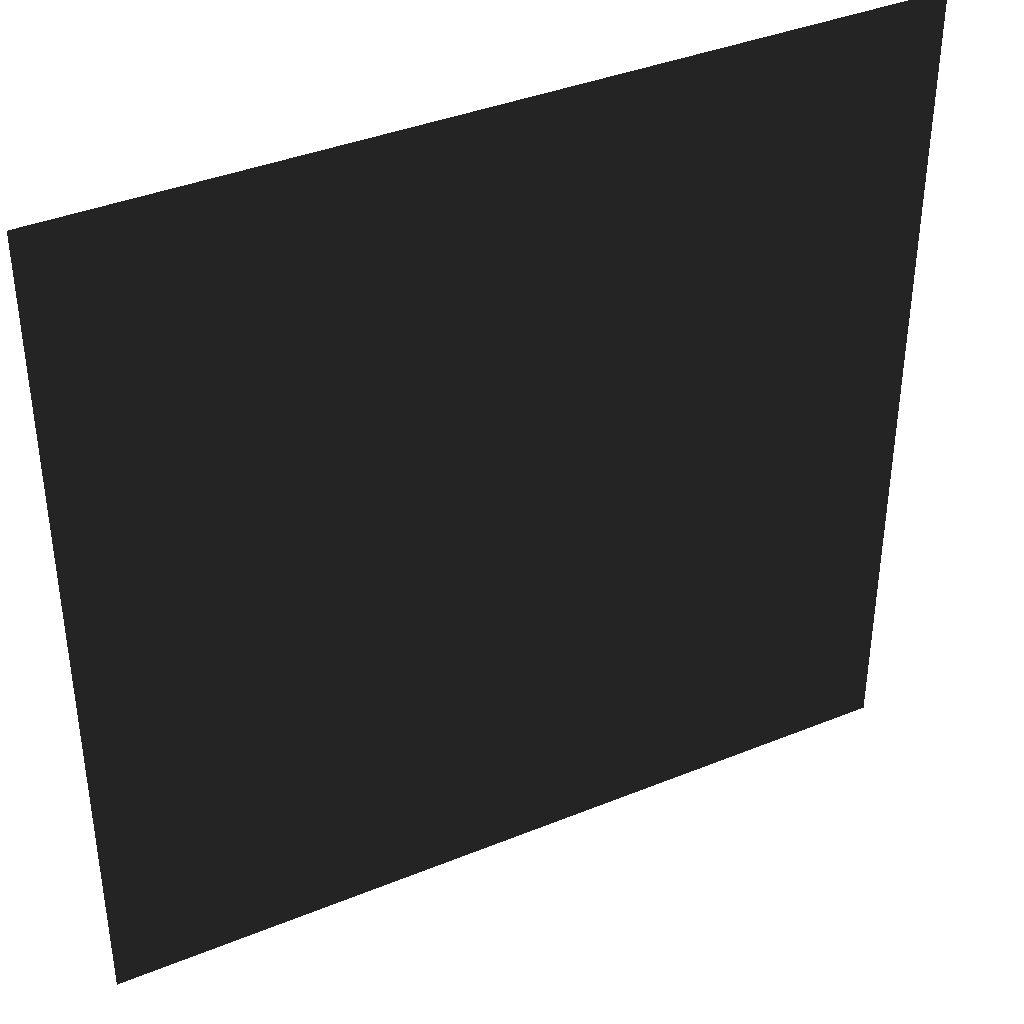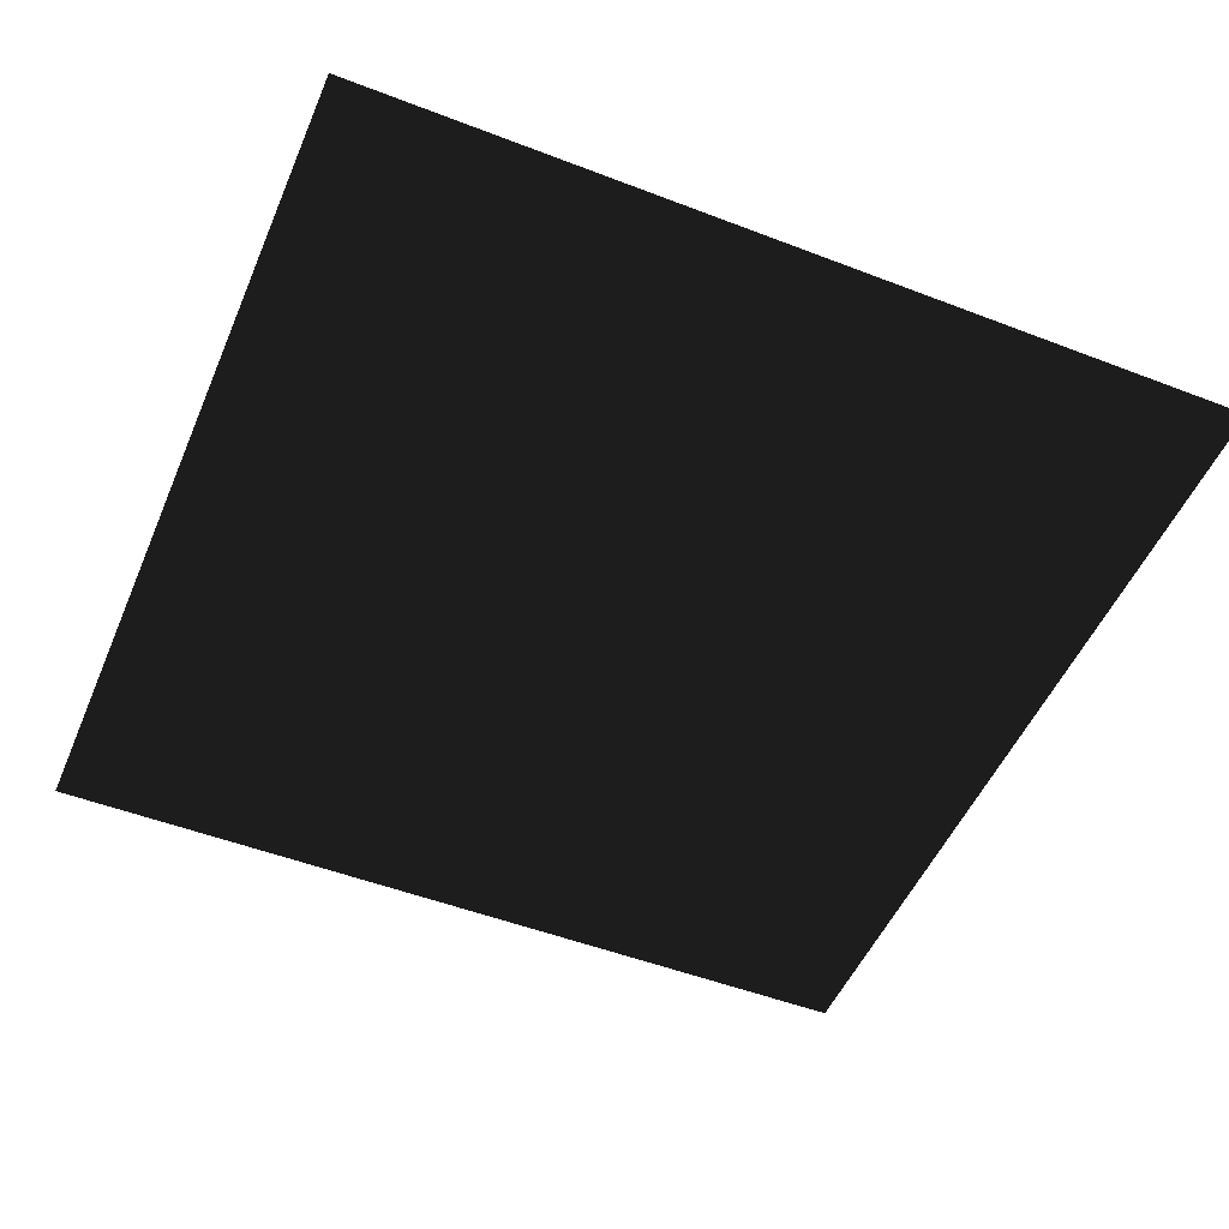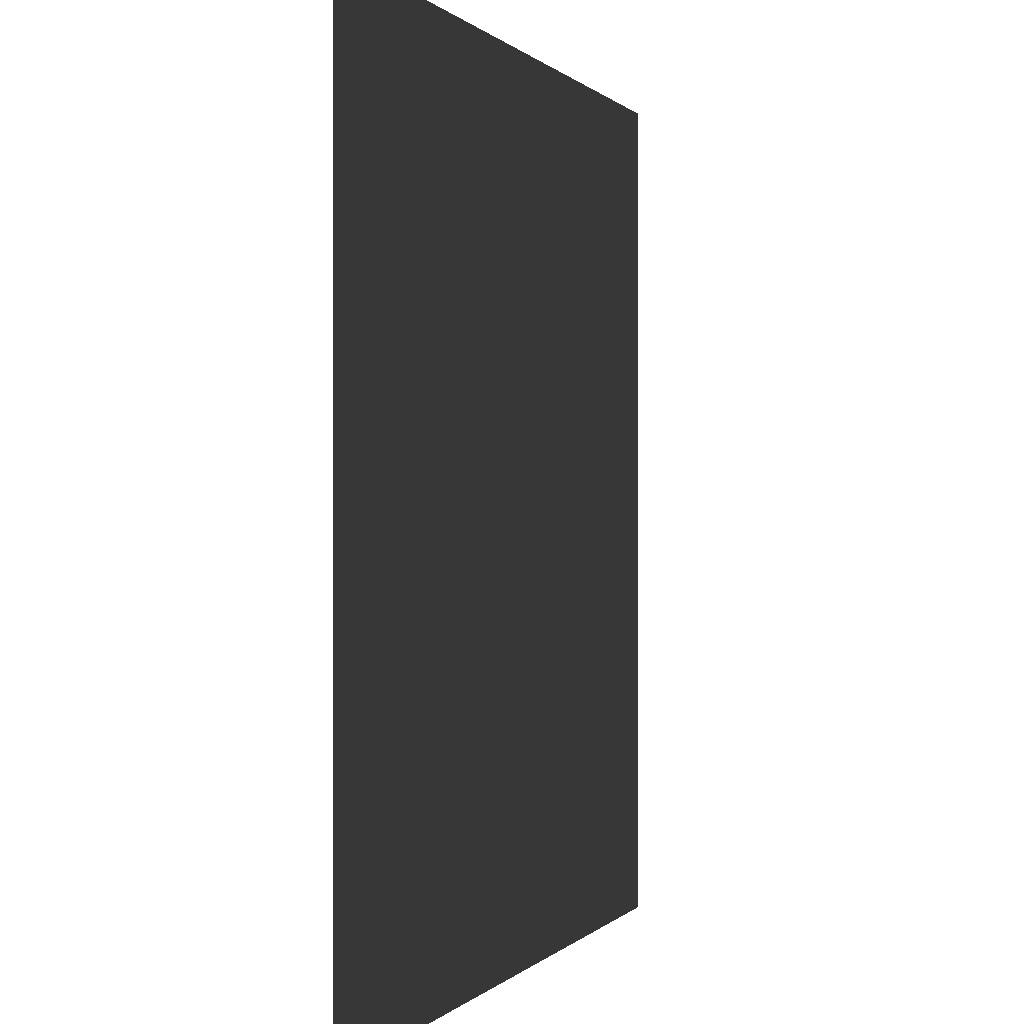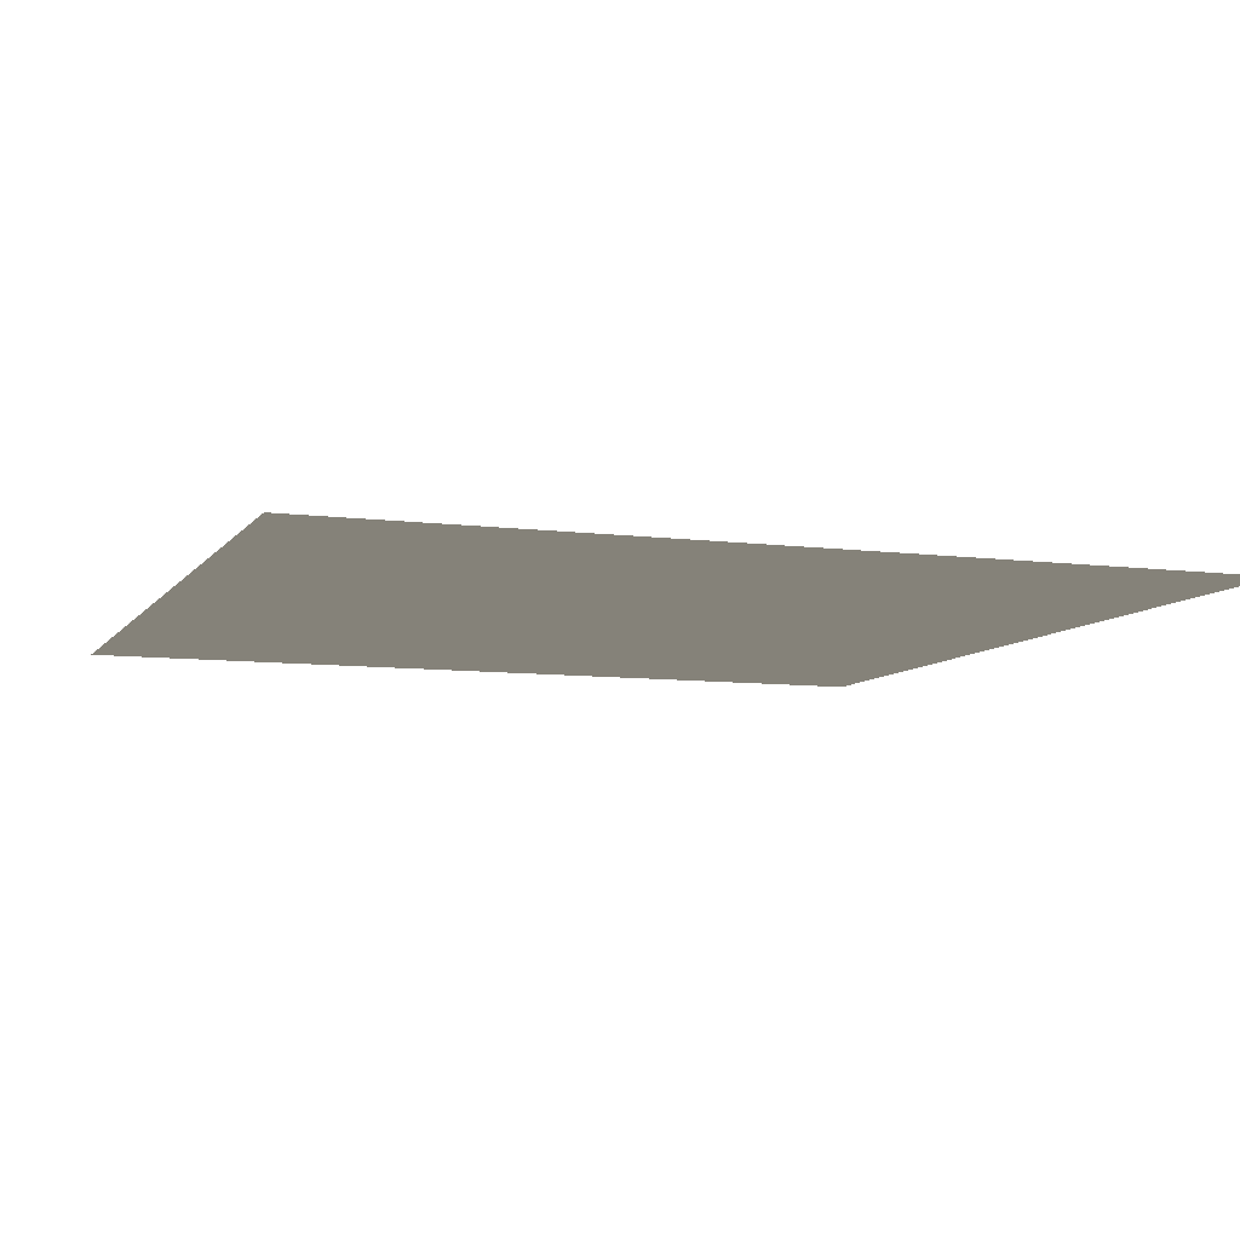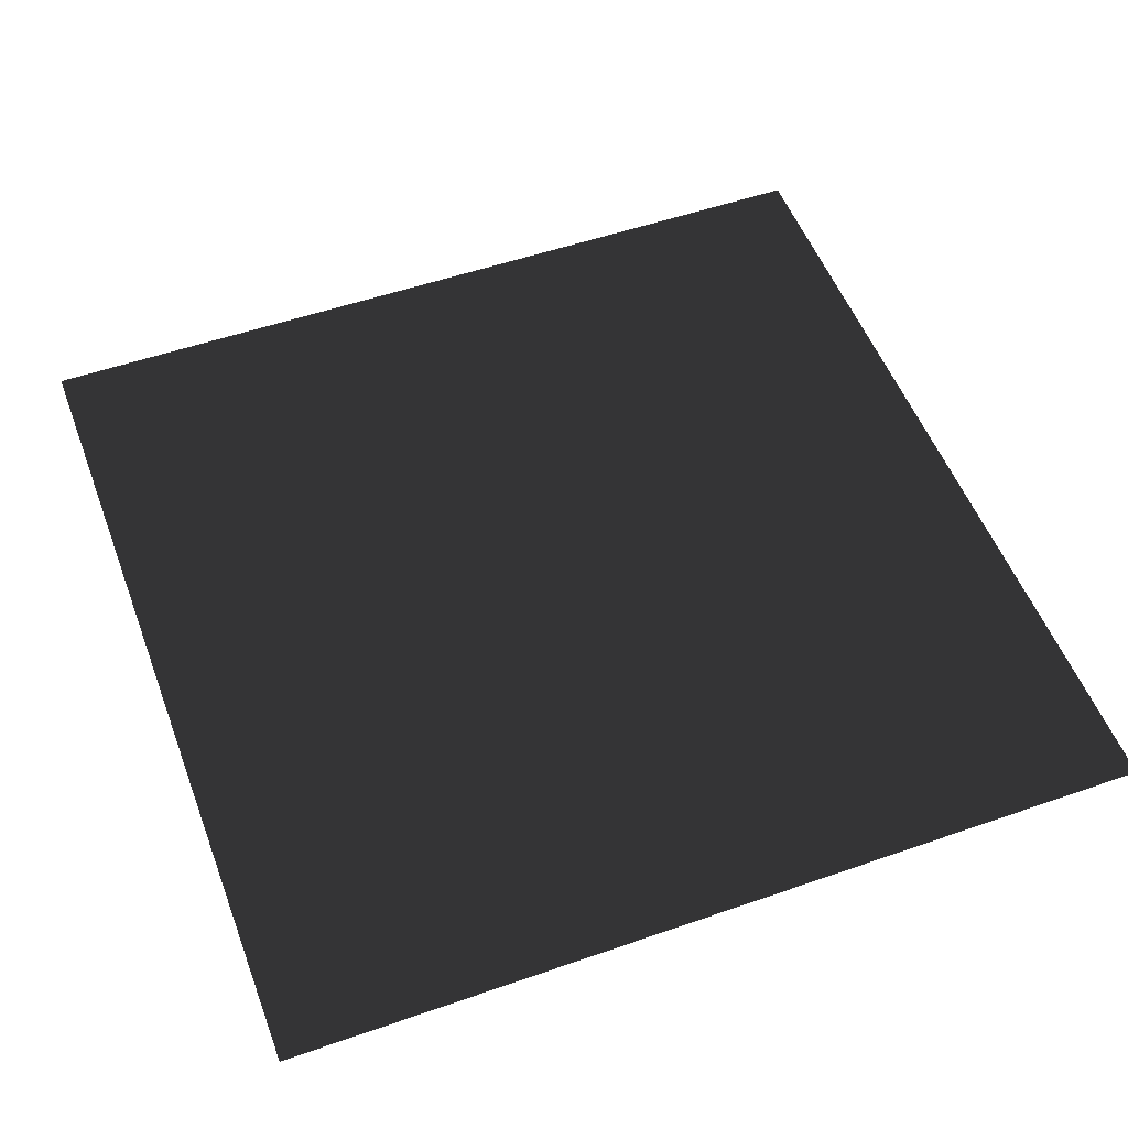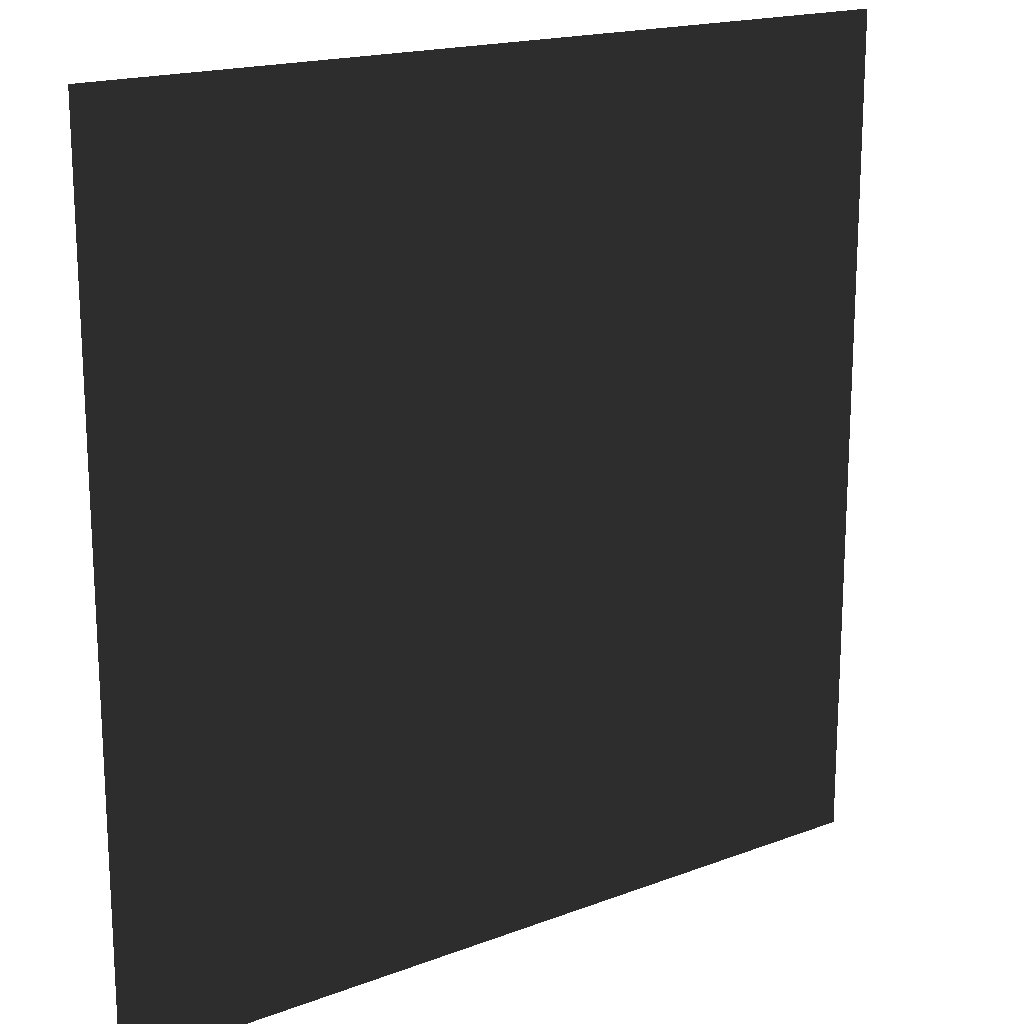
<metadata>
{"format":"obj","ext":"obj","renderer":"f3d","projection":"perspective","resolution":1024,"background":"white","views":[{"elev":38.7,"azim":152.9,"up":"+Z"},{"elev":-50.7,"azim":-22.8,"up":"+Y"},{"elev":0.2,"azim":-71.5,"up":"+Z"},{"elev":-8.1,"azim":-110.0,"up":"+Y"},{"elev":52.9,"azim":69.5,"up":"+Y"},{"elev":17.6,"azim":-36.8,"up":"+Z"}]}
</metadata>
<code>
o floor.floor
v 40.81 0.016 40.8
v 40.81 0.016 -40.8
v -40.8 0.016 -40.8
v -40.8 0.016 40.8
f 2 1 4
f 4 3 2

</code>
